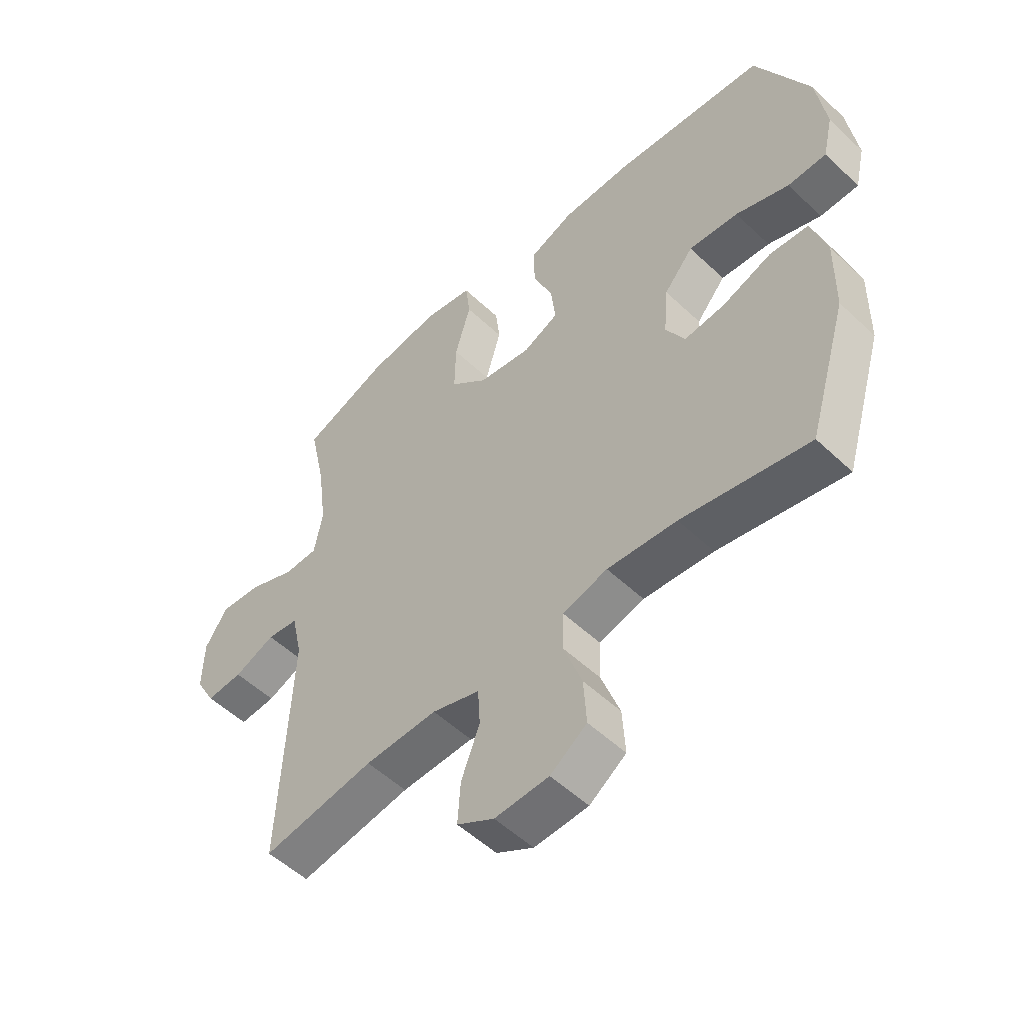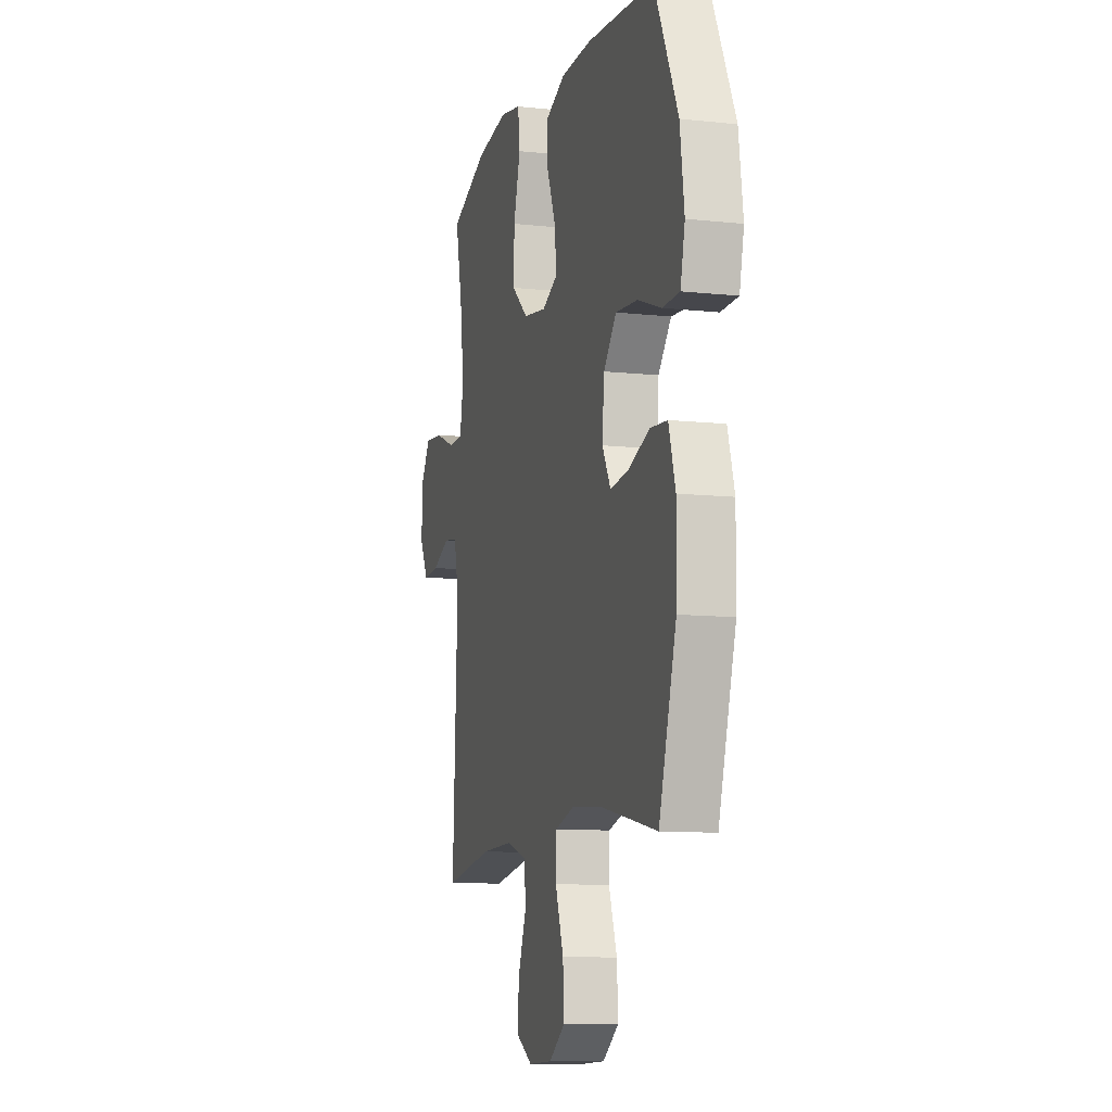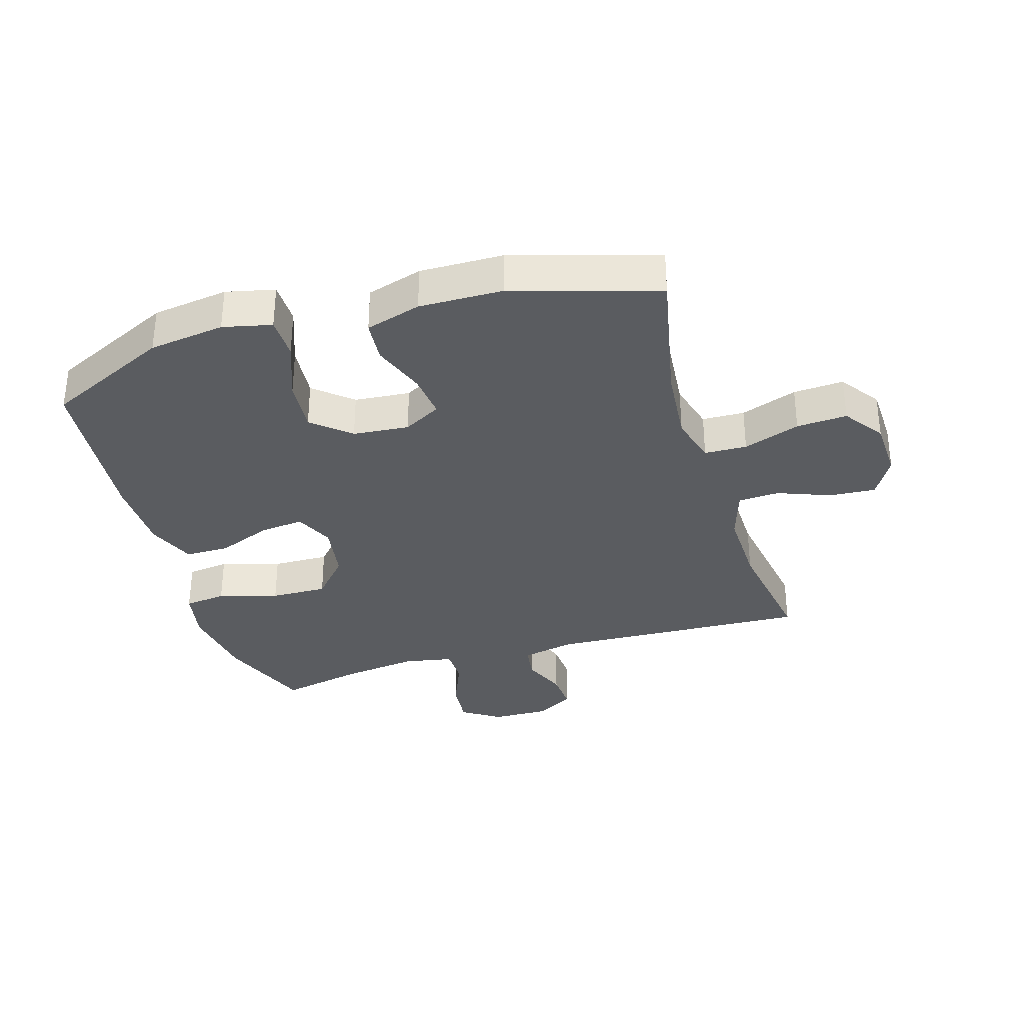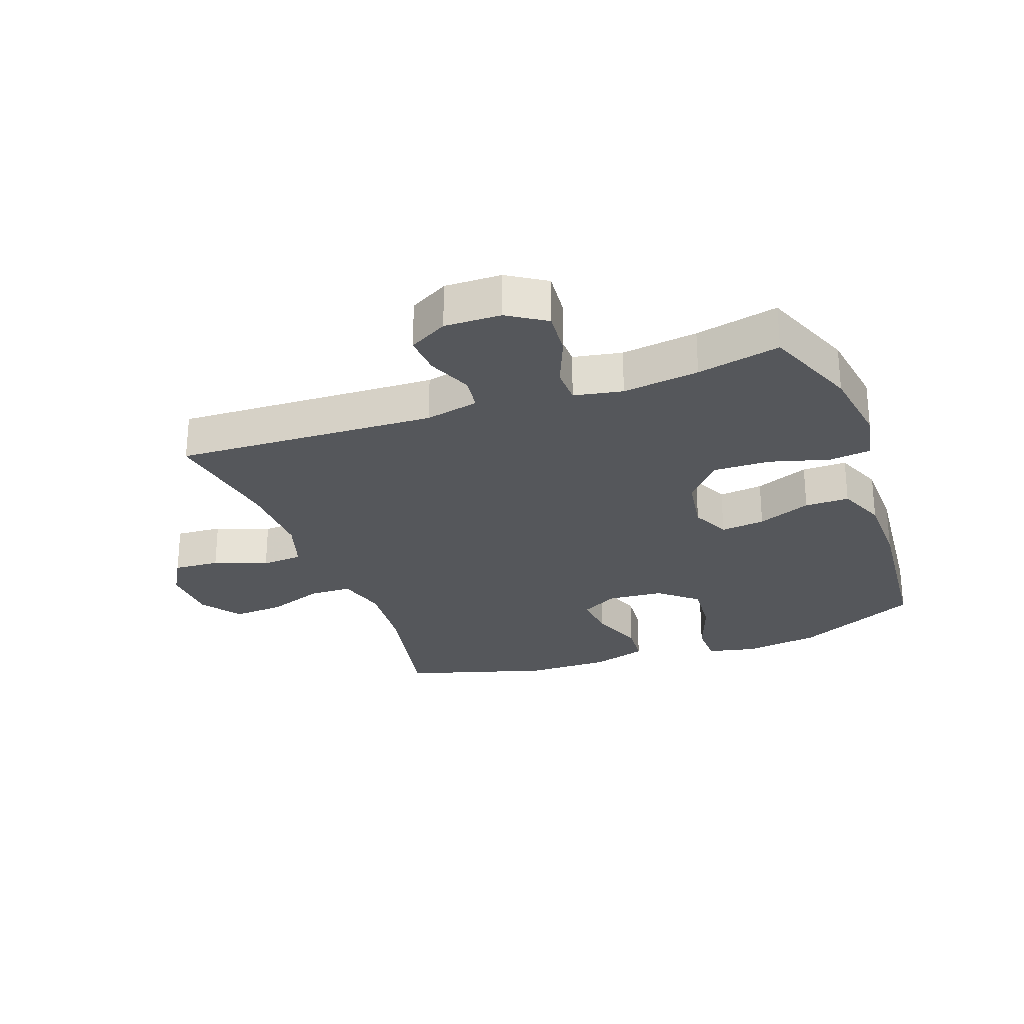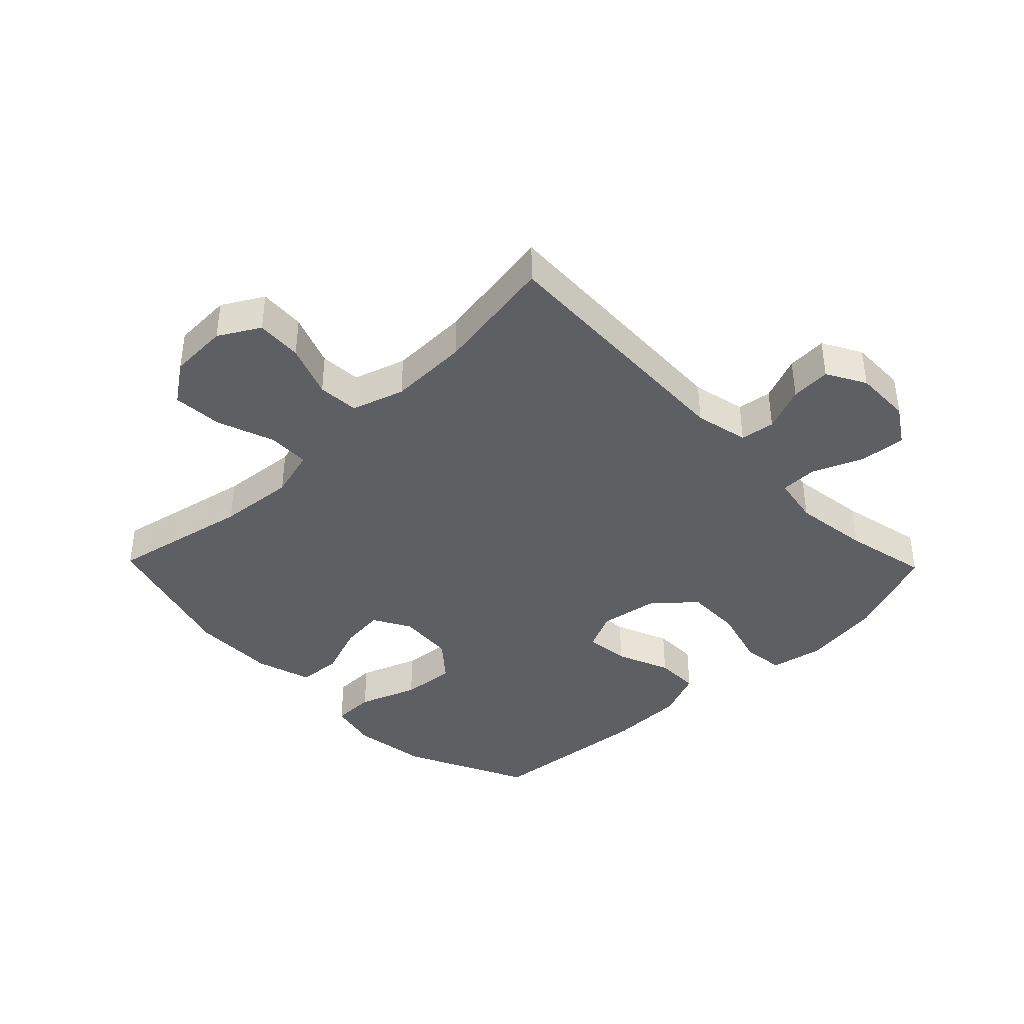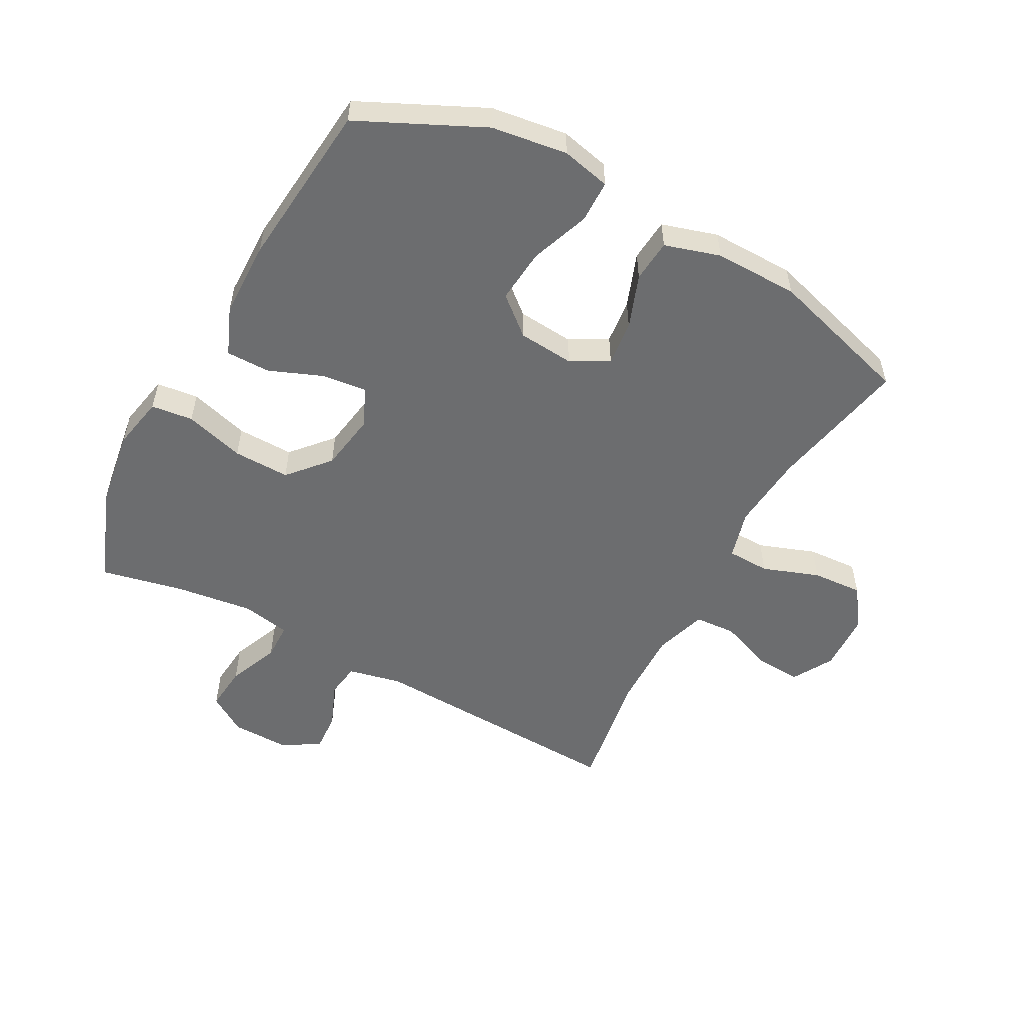
<metadata>
{"format":"obj","ext":"obj","renderer":"f3d","projection":"perspective","resolution":1024,"background":"white","views":[{"elev":-53.2,"azim":44.8,"up":"+Z"},{"elev":-10.2,"azim":74.6,"up":"+Z"},{"elev":-33.6,"azim":106.7,"up":"+Y"},{"elev":-26.8,"azim":-69.9,"up":"+Y"},{"elev":-39.9,"azim":-135.8,"up":"+Y"},{"elev":-53.9,"azim":61.6,"up":"+Y"}]}
</metadata>
<code>
v -0.5 0.07 0.5
v -0.347 0.07 0.56
v -0.217 0.07 0.579
v -0.131 0.07 0.562
v -0.123 0.07 0.494
v -0.151 0.07 0.397
v -0.153 0.07 0.305
v -0.087 0.07 0.247
v 0.007 0.07 0.232
v 0.07 0.07 0.261
v 0.062 0.07 0.333
v 0.027 0.07 0.42
v 0.027 0.07 0.492
v 0.105 0.07 0.524
v 0.229 0.07 0.526
v 0.5 0.07 0.5
v 0.595 0.07 0.299
v 0.612 0.07 0.176
v 0.594 0.07 0.097
v 0.525 0.07 0.096
v 0.43 0.07 0.131
v 0.342 0.07 0.139
v 0.29 0.07 0.078
v 0.282 0.07 -0.013
v 0.316 0.07 -0.074
v 0.389 0.07 -0.066
v 0.476 0.07 -0.034
v 0.545 0.07 -0.04
v 0.572 0.07 -0.13
v 0.57 0.07 -0.266
v 0.5 0.07 -0.5
v 0.274 0.07 -0.454
v 0.15 0.07 -0.443
v 0.07 0.07 -0.465
v 0.068 0.07 -0.534
v 0.101 0.07 -0.626
v 0.106 0.07 -0.708
v 0.041 0.07 -0.754
v -0.055 0.07 -0.758
v -0.121 0.07 -0.72
v -0.116 0.07 -0.645
v -0.083 0.07 -0.559
v -0.087 0.07 -0.492
v -0.172 0.07 -0.465
v -0.301 0.07 -0.468
v -0.5 0.07 -0.5
v -0.481 0.07 -0.076
v -0.5 0.07 0.011
v -0.556 0.07 0.019
v -0.629 0.07 -0.011
v -0.694 0.07 -0.015
v -0.729 0.07 0.048
v -0.727 0.07 0.14
v -0.687 0.07 0.202
v -0.613 0.07 0.195
v -0.53 0.07 0.161
v -0.47 0.07 0.162
v -0.455 0.07 0.241
v -0.471 0.07 0.365
v -0.5 0 0.5
v -0.347 0 0.56
v -0.217 0 0.579
v -0.131 0 0.562
v -0.123 0 0.494
v -0.151 0 0.397
v -0.153 0 0.305
v -0.087 0 0.247
v 0.007 0 0.232
v 0.07 0 0.261
v 0.062 0 0.333
v 0.027 0 0.42
v 0.027 0 0.492
v 0.105 0 0.524
v 0.229 0 0.526
v 0.5 0 0.5
v 0.595 0 0.299
v 0.612 0 0.176
v 0.594 0 0.097
v 0.525 0 0.096
v 0.43 0 0.131
v 0.342 0 0.139
v 0.29 0 0.078
v 0.282 0 -0.013
v 0.316 0 -0.074
v 0.389 0 -0.066
v 0.476 0 -0.034
v 0.545 0 -0.04
v 0.572 0 -0.13
v 0.57 0 -0.266
v 0.5 0 -0.5
v 0.274 0 -0.454
v 0.15 0 -0.443
v 0.07 0 -0.465
v 0.068 0 -0.534
v 0.101 0 -0.626
v 0.106 0 -0.708
v 0.041 0 -0.754
v -0.055 0 -0.758
v -0.121 0 -0.72
v -0.116 0 -0.645
v -0.083 0 -0.559
v -0.087 0 -0.492
v -0.172 0 -0.465
v -0.301 0 -0.468
v -0.5 0 -0.5
v -0.481 0 -0.076
v -0.5 0 0.011
v -0.556 0 0.019
v -0.629 0 -0.011
v -0.694 0 -0.015
v -0.729 0 0.048
v -0.727 0 0.14
v -0.687 0 0.202
v -0.613 0 0.195
v -0.53 0 0.161
v -0.47 0 0.162
v -0.455 0 0.241
v -0.471 0 0.365
f 53 54 55 56
f 53 56 57
f 52 53 57
f 49 50 51 52
f 48 49 52 57
f 47 48 57
f 45 46 47 57
f 44 45 57 58
f 39 40 41 42
f 39 42 43
f 38 39 43
f 35 36 37 38
f 34 35 38 43
f 33 34 43 44
f 29 30 31 32
f 29 32 33
f 26 27 28 29
f 25 26 29 33
f 24 25 33 44
f 18 19 20 21
f 18 21 22
f 17 18 22
f 16 17 22
f 15 16 22 23
f 11 12 13 14
f 10 11 14 15
f 3 4 5 6
f 3 6 7
f 59 1 2 3
f 59 3 7
f 58 59 7 8
f 44 58 8 9
f 24 44 9 10
f 10 15 23 24
f 115 114 113 112
f 116 115 112
f 116 112 111
f 111 110 109 108
f 116 111 108 107
f 116 107 106
f 116 106 105 104
f 117 116 104 103
f 101 100 99 98
f 102 101 98
f 102 98 97
f 97 96 95 94
f 102 97 94 93
f 103 102 93 92
f 91 90 89 88
f 92 91 88
f 88 87 86 85
f 92 88 85 84
f 103 92 84 83
f 80 79 78 77
f 81 80 77
f 81 77 76
f 81 76 75
f 82 81 75 74
f 73 72 71 70
f 74 73 70 69
f 65 64 63 62
f 66 65 62
f 62 61 60 118
f 66 62 118
f 67 66 118 117
f 68 67 117 103
f 69 68 103 83
f 83 82 74 69
f 1 60 61 2
f 2 61 62 3
f 3 62 63 4
f 4 63 64 5
f 5 64 65 6
f 6 65 66 7
f 7 66 67 8
f 8 67 68 9
f 9 68 69 10
f 10 69 70 11
f 11 70 71 12
f 12 71 72 13
f 13 72 73 14
f 14 73 74 15
f 15 74 75 16
f 16 75 76 17
f 17 76 77 18
f 18 77 78 19
f 19 78 79 20
f 20 79 80 21
f 21 80 81 22
f 22 81 82 23
f 23 82 83 24
f 24 83 84 25
f 25 84 85 26
f 26 85 86 27
f 27 86 87 28
f 28 87 88 29
f 29 88 89 30
f 30 89 90 31
f 31 90 91 32
f 32 91 92 33
f 33 92 93 34
f 34 93 94 35
f 35 94 95 36
f 36 95 96 37
f 37 96 97 38
f 38 97 98 39
f 39 98 99 40
f 40 99 100 41
f 41 100 101 42
f 42 101 102 43
f 43 102 103 44
f 44 103 104 45
f 45 104 105 46
f 46 105 106 47
f 47 106 107 48
f 48 107 108 49
f 49 108 109 50
f 50 109 110 51
f 51 110 111 52
f 52 111 112 53
f 53 112 113 54
f 54 113 114 55
f 55 114 115 56
f 56 115 116 57
f 57 116 117 58
f 58 117 118 59
f 59 118 60 1

</code>
